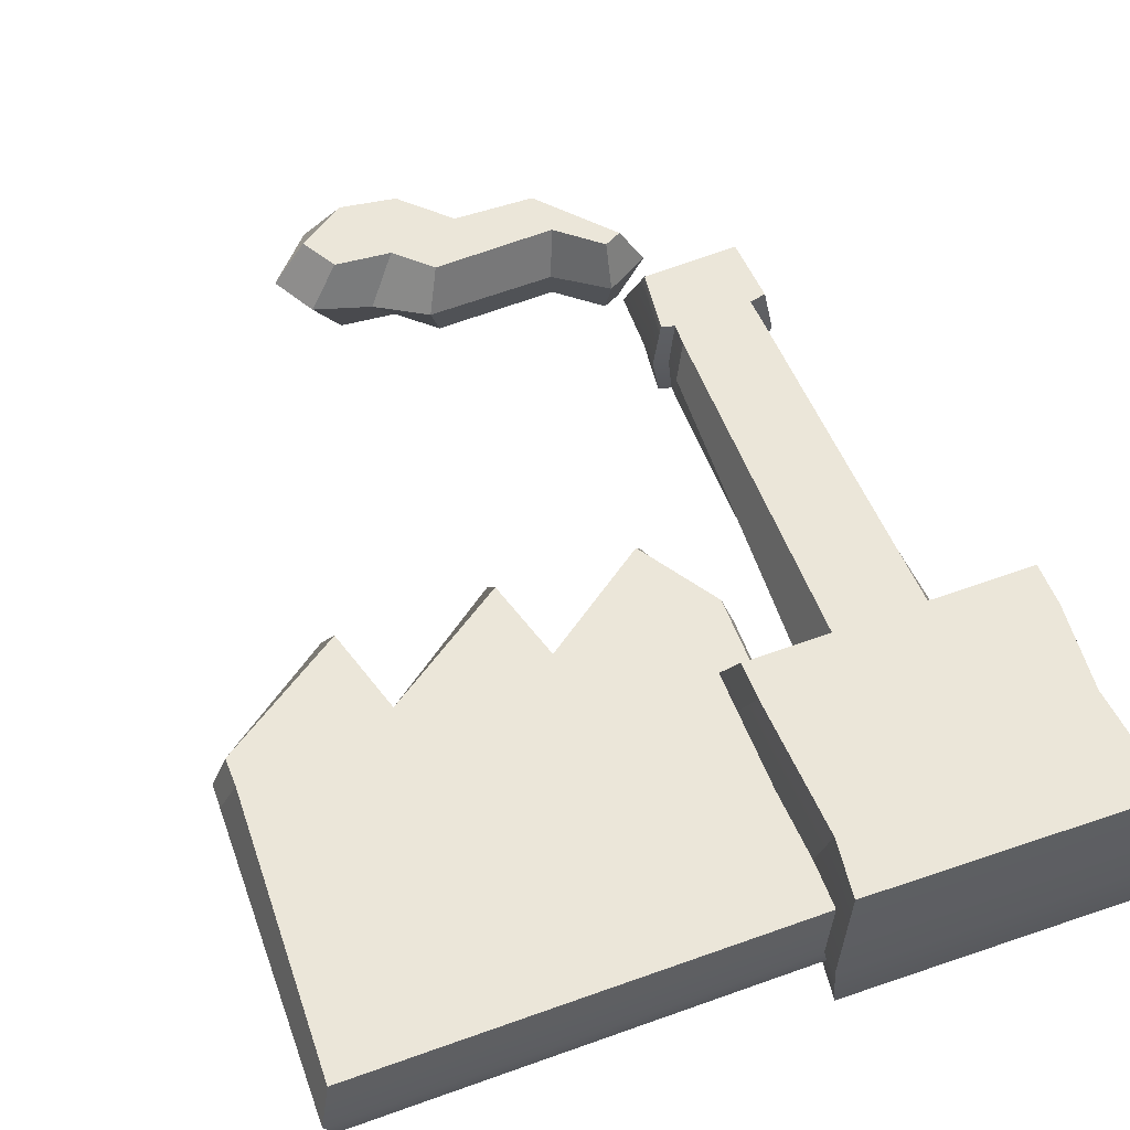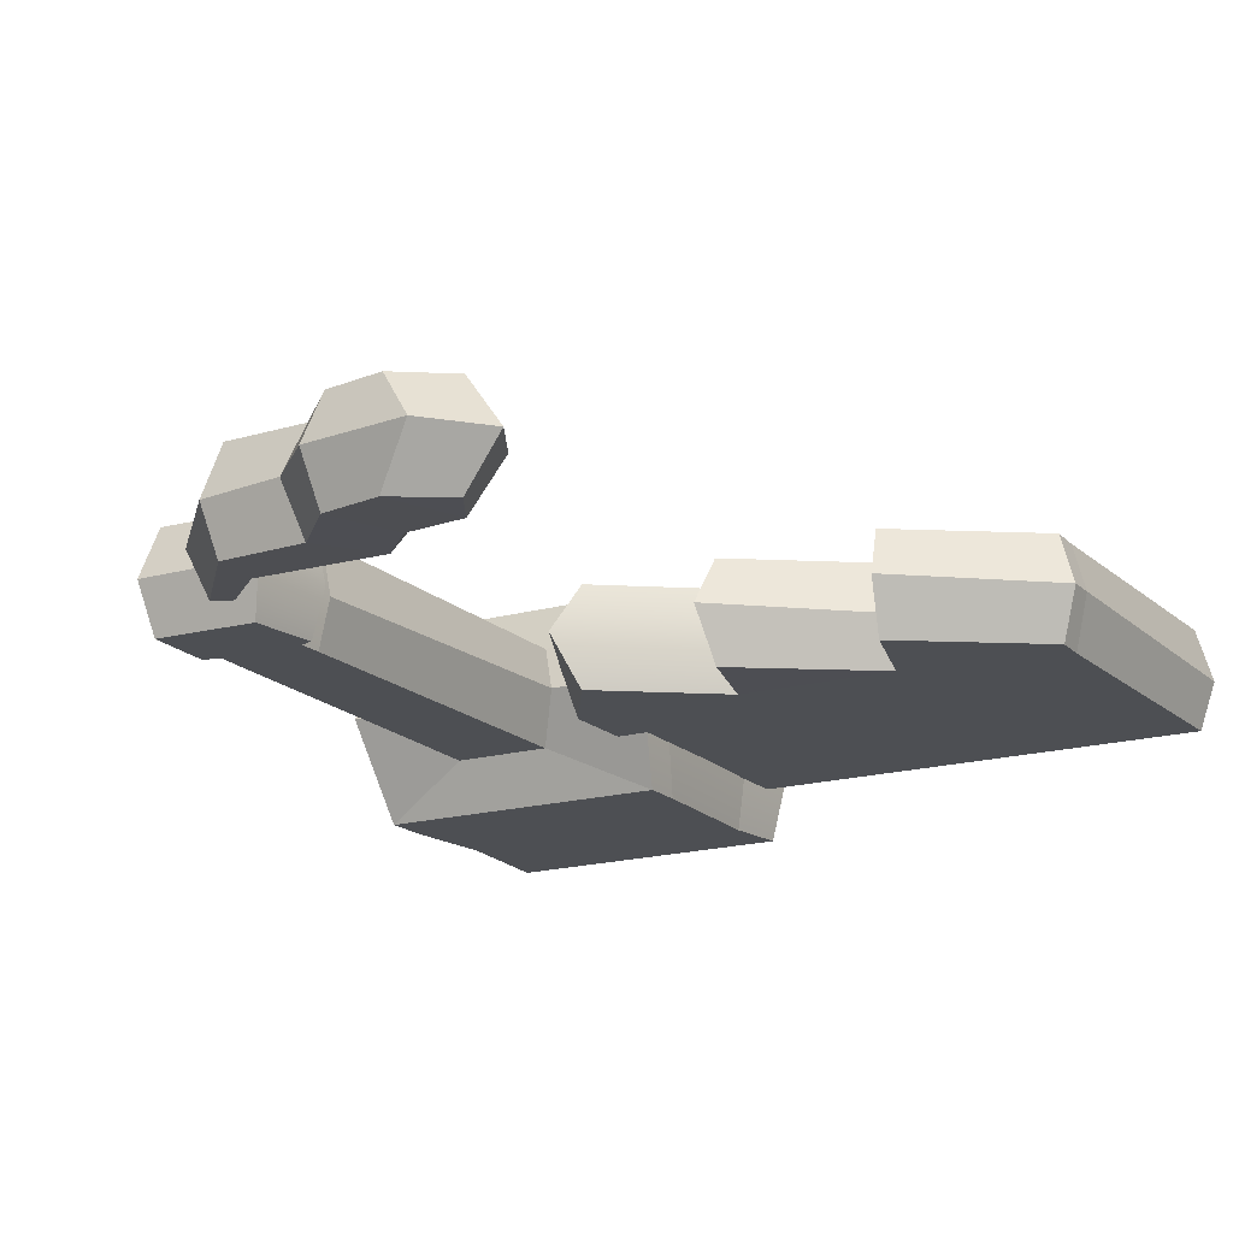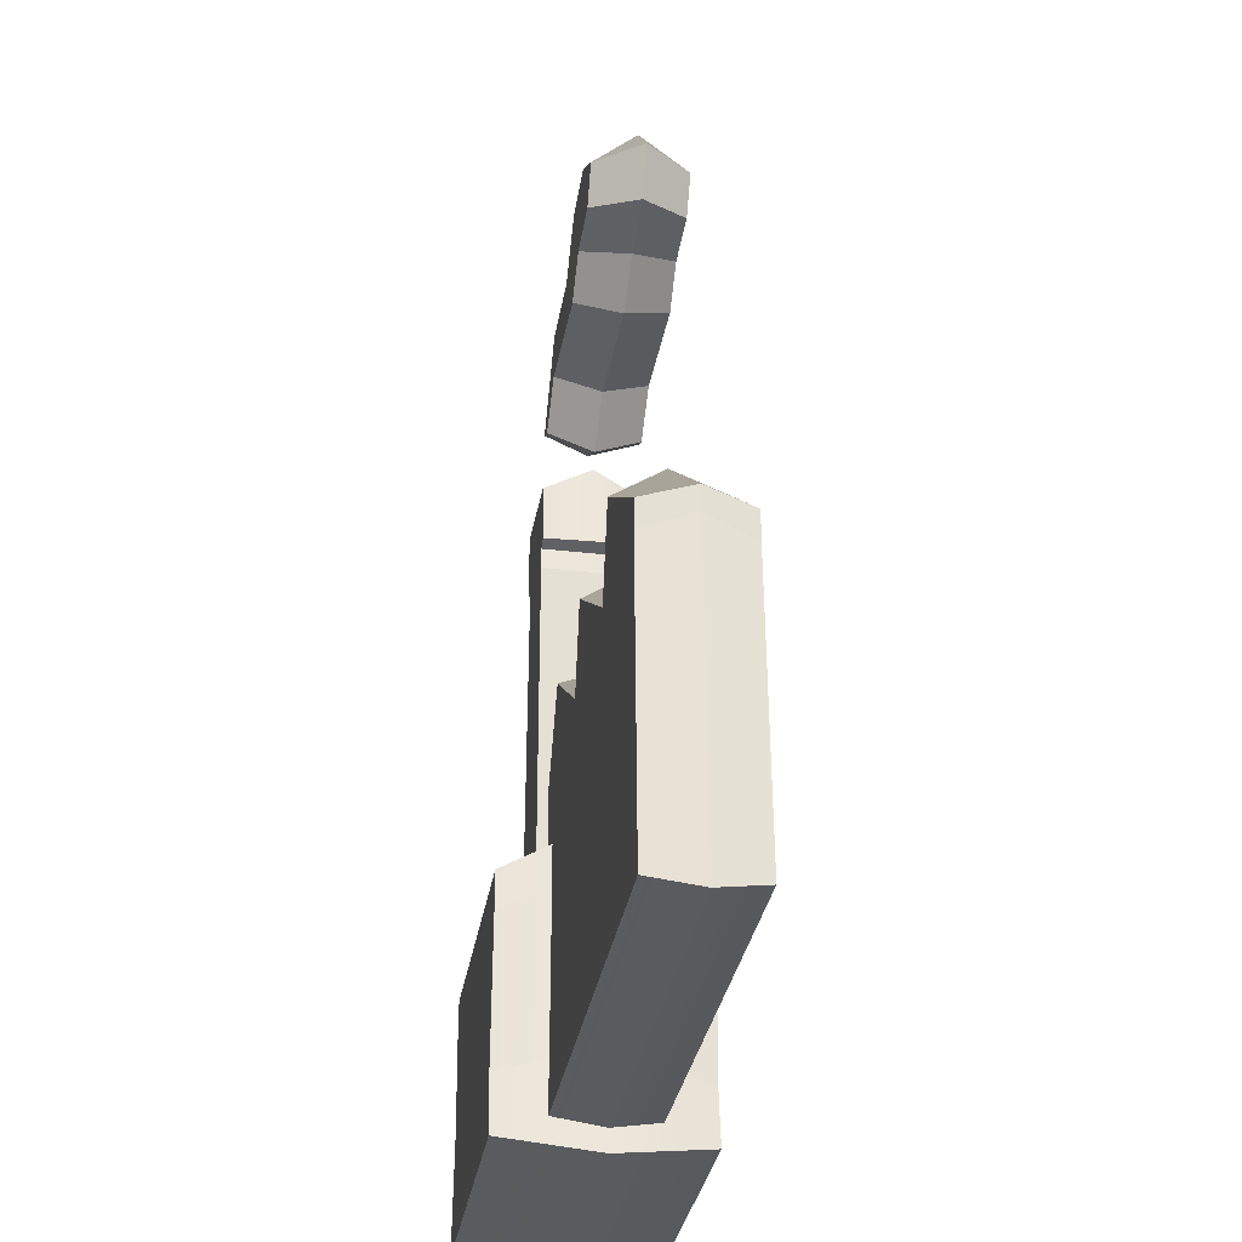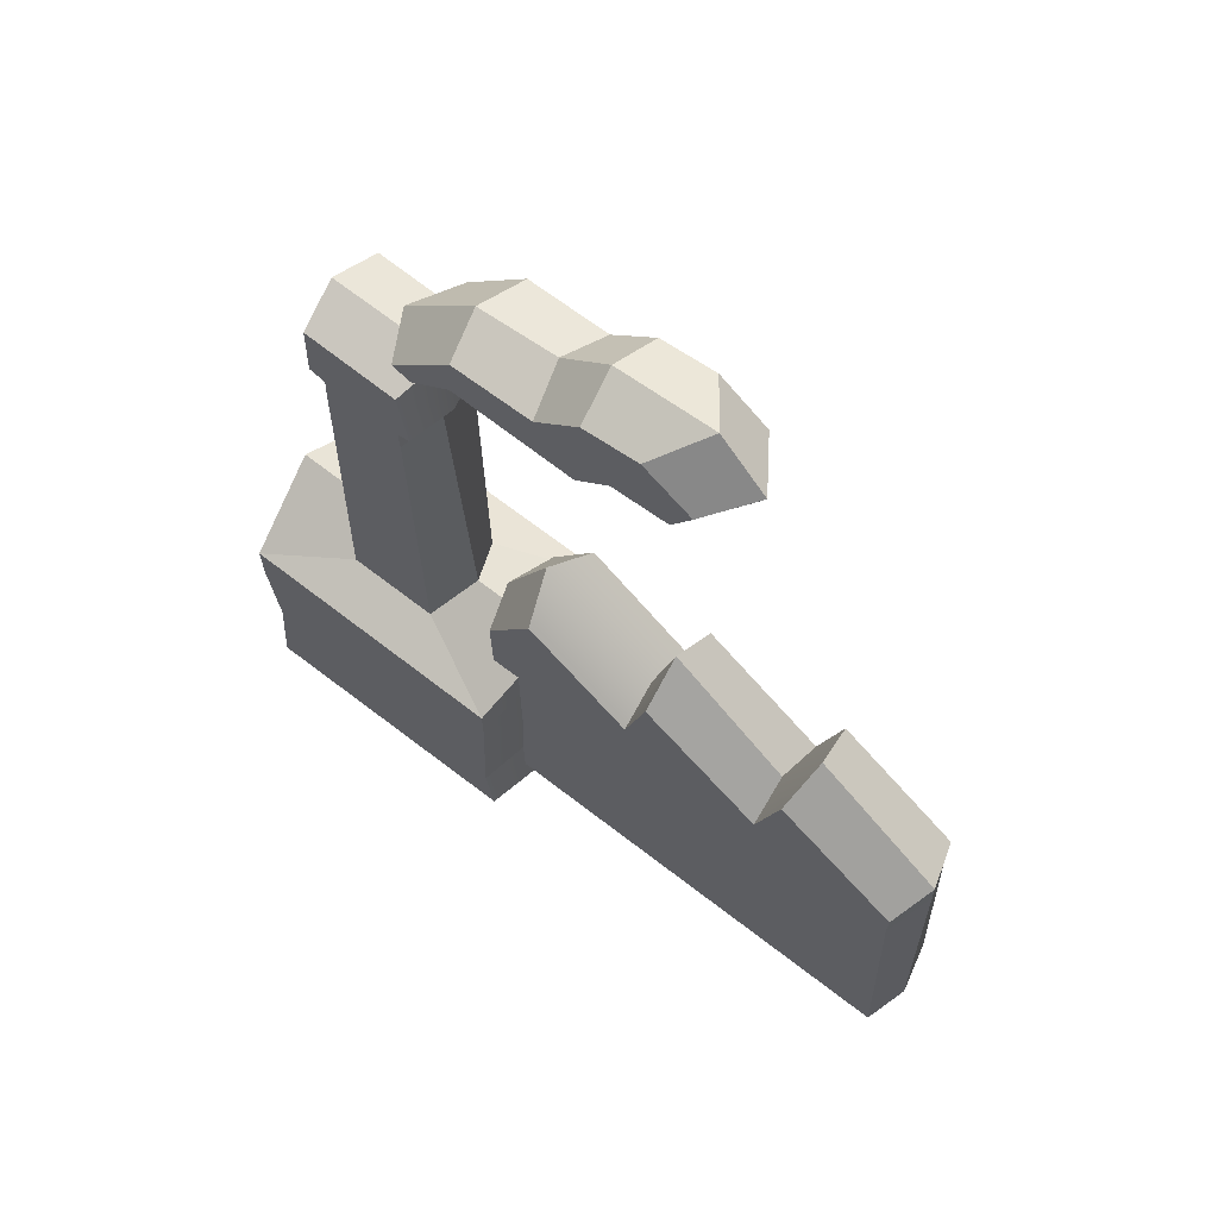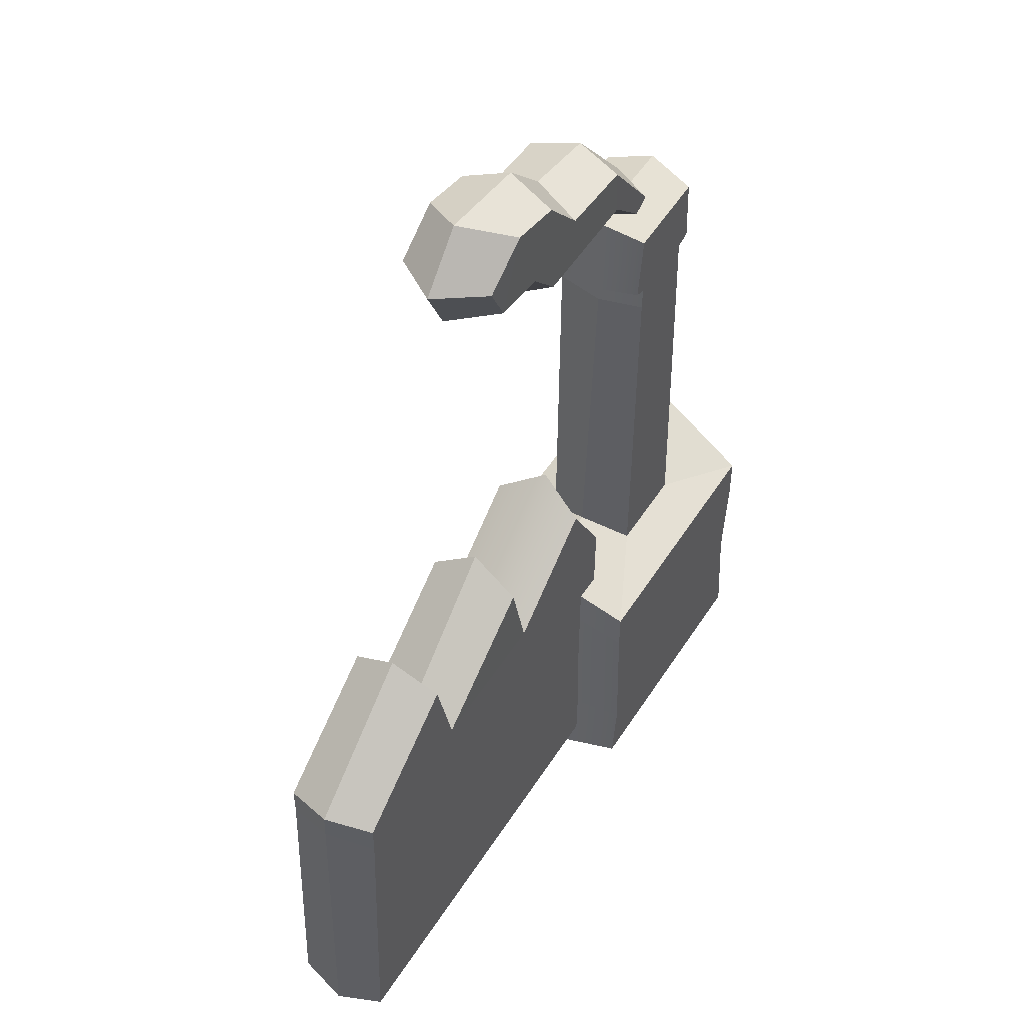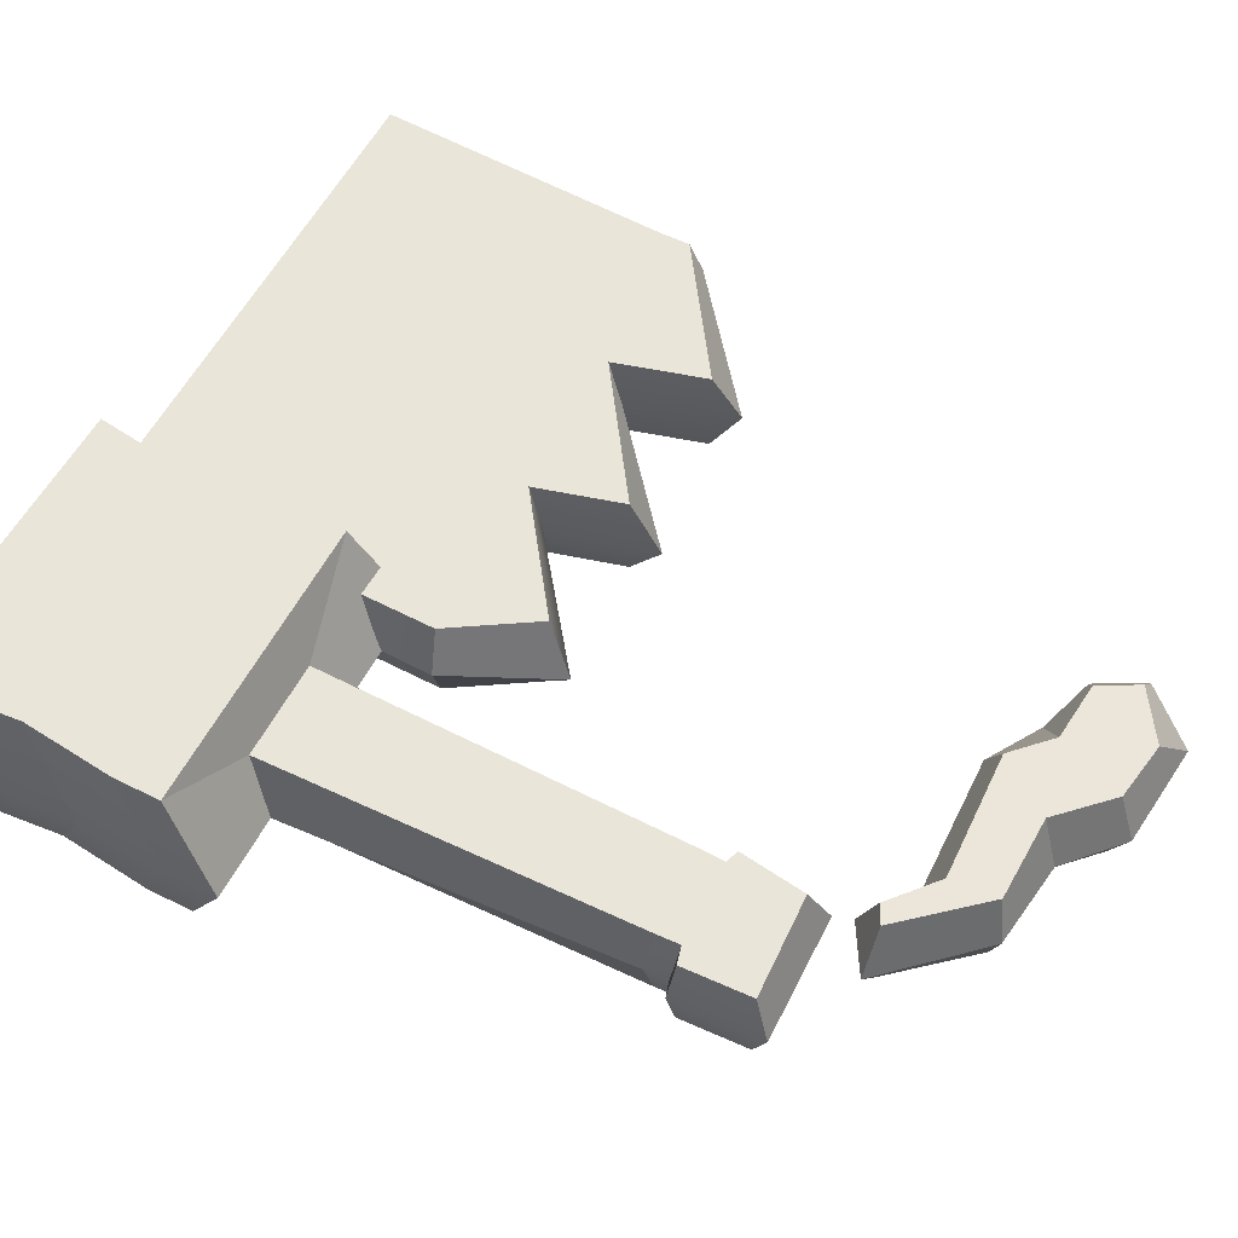
<metadata>
{"format":"obj","ext":"obj","renderer":"f3d","projection":"perspective","resolution":1024,"background":"white","views":[{"elev":55.7,"azim":-21.1,"up":"+Z"},{"elev":-17.5,"azim":-150.6,"up":"+Z"},{"elev":-31.6,"azim":-99.2,"up":"+Y"},{"elev":67.1,"azim":-142.0,"up":"+Y"},{"elev":48.0,"azim":-59.5,"up":"+Y"},{"elev":57.8,"azim":117.4,"up":"+Z"}]}
</metadata>
<code>
v 2.96 -19.35 -0
v 3.117 -6.656 -0
v 16.23 -19.64 -0
v 16.23 -6.666 -0
v 7.08 -6.657 -0
v 7.462 11.68 0
v 12.49 11.76 0
v 12.84 -6.666 -0
v -9.46 0.1129 0
v -7.954 -4.088 0
v -2.749 0.2159 0
v -1.693 -4.053 -0
v 3.387 -0.2283 0
v 5.456 -4.605 0
v 5.03 -18.45 0
v -15.43 -18.3 0
v -15.08 -4.308 -0
v 5.422 -5.914 0
v -15.1 -5.344 0
v 12.01 7.959 0
v 7.941 7.896 0
v 12.63 8.133 -0
v 7.316 8.07 0
v 12.05 7.02 0
v 7.892 6.96 0
v 16.23 -8.763 -0
v 3.101 -8.538 -0
v 3.04 -15.56 -0
v 16 -12.34 0
v 5.094 13.91 0
v -0.2745 13.78 0
v -2.379 15.06 0
v -4.747 15.8 -0
v -5.753 17.72 -0
v -3.814 19.85 0
v 0.3005 19.43 0
v 2.395 17.51 -0
v 5.805 17.06 -0
v 9.102 13.49 -0
v 7.221 12.39 0
v -9.166 -1.047 2
v -8.141 -4.759 2
v -2.887 -1.175 2.009
v -1.929 -4.708 2
v 2.694 -1.405 2
v 4.538 -17.96 2
v -14.93 -17.81 2
v -14.45 -4.613 2
v 4.771 -4.734 2
v 8.061 10.94 2
v 8.027 -7.799 2
v 12.14 11.1 2
v 11.95 -7.801 2
v 15.58 -8.656 4
v 15.58 -18.98 4
v 3.628 -18.71 4
v 3.769 -8.653 4
v -12.26 -6.879 2
v 2.27 -7.027 2
v -12.15 -13.53 2
v 2.514 -13.61 2
v -12.33 -9.517 2
v 2.371 -9.638 2
v -12.35 -10.75 2
v 2.404 -10.87 2
v -8.025 -13.55 2
v -8.006 -10.79 2
v -8 -9.553 2
v -7.983 -6.922 2
v -7.092 -13.56 2
v -7.081 -10.79 2
v -7.078 -9.558 2
v -7.068 -6.929 2
v -2.832 -13.58 2
v -2.876 -10.83 2
v -2.89 -9.396 2
v -2.931 -6.974 2
v -1.789 -13.59 2
v -1.843 -10.83 2
v -1.86 -9.601 2
v -1.91 -6.982 2
v -14.44 -5.836 2
v 4.754 -5.945 2
v -7.681 -5.757 2
v -2.518 -5.835 2
v 11.56 8.151 2
v 8.224 8.089 2
v 12.26 8.326 2
v 7.686 8.262 2
v 11.6 7.211 2
v 8.181 7.153 2
v 15.58 -10.52 4
v 3.754 -10.26 4
v 3.969 -16.26 4
v 15.16 -14.27 4
v 7.988 13.52 1.98
v 5.447 14.7 1.972
v 5.294 16.62 1.987
v 1.908 16.72 1.974
v -0.006042 18.65 1.975
v -2.346 19.03 1.962
v -4.376 17.7 1.944
v -3.516 16.15 1.938
v -1.148 15.92 1.942
v 0.2922 14.51 1.945
v 7.251 13.15 1.969
v -9.166 -1.047 -2
v -8.141 -4.759 -2
v -2.887 -1.175 -2.009
v -1.929 -4.708 -2
v 2.694 -1.405 -2
v 4.538 -17.96 -2
v -14.93 -17.81 -2
v -14.45 -4.613 -2
v 4.771 -4.734 -2
v 8.061 10.94 -2
v 8.027 -7.799 -2
v 12.14 11.1 -2
v 11.95 -7.801 -2
v 15.58 -8.656 -4
v 15.58 -18.98 -4
v 3.628 -18.71 -4
v 3.769 -8.653 -4
v -12.26 -6.879 -2
v 2.27 -7.027 -2
v -12.15 -13.53 -2
v 2.514 -13.61 -2
v -12.33 -9.517 -2
v 2.371 -9.638 -2
v -12.35 -10.75 -2
v 2.404 -10.87 -2
v -8.025 -13.55 -2
v -8.006 -10.79 -2
v -8 -9.553 -2
v -7.983 -6.922 -2
v -7.092 -13.56 -2
v -7.081 -10.79 -2
v -7.078 -9.558 -2
v -7.068 -6.929 -2
v -2.832 -13.58 -2
v -2.876 -10.83 -2
v -2.89 -9.396 -2
v -2.931 -6.974 -2
v -1.789 -13.59 -2
v -1.843 -10.83 -2
v -1.86 -9.601 -2
v -1.91 -6.982 -2
v -14.44 -5.836 -2
v 4.754 -5.945 -2
v -7.681 -5.757 -2
v -2.518 -5.835 -2
v 11.56 8.151 -2
v 8.224 8.089 -2
v 12.26 8.326 -2
v 7.686 8.262 -2
v 11.6 7.211 -2
v 8.181 7.153 -2
v 15.58 -10.52 -4
v 3.754 -10.26 -4
v 3.969 -16.26 -4
v 15.16 -14.27 -4
v 7.988 13.52 -1.98
v 5.447 14.7 -1.972
v 5.294 16.62 -1.987
v 1.908 16.72 -1.974
v -0.006042 18.65 -1.975
v -2.346 19.03 -1.962
v -4.376 17.7 -1.944
v -3.516 16.15 -1.938
v -1.148 15.92 -1.942
v 0.2922 14.51 -1.945
v 7.251 13.15 -1.969
f 44 49 45
f 42 44 43
f 83 49 44 85
f 41 48 42
f 68 69 58 62
f 90 91 51 53
f 92 93 94 95
f 26 92 95 29
f 55 56 1 3
f 53 51 57 54
f 93 27 28 94
f 51 5 2 57
f 50 52 7 6
f 51 91 25 5
f 54 4 8 53
f 24 90 53 8
f 41 42 10 9
f 42 43 11 10
f 43 44 12 11
f 44 45 13 12
f 45 49 14 13
f 48 41 9 17
f 47 66 60
f 67 68 62 64
f 47 82 19 16
f 66 67 64 60
f 46 65 61
f 83 18 14 49
f 47 70 66
f 70 71 67 66
f 71 72 68 67
f 72 73 69 68
f 15 46 47 16
f 46 74 70 47
f 74 75 71 70
f 75 76 72 71
f 76 77 73 72
f 46 78 74
f 78 79 75 74
f 79 80 76 75
f 80 81 77 76
f 46 61 78
f 65 79 78 61
f 63 80 79 65
f 59 81 80 63
f 64 47 60
f 64 62 82 47
f 82 62 58
f 73 84 69
f 83 59 63
f 83 63 65 46
f 18 83 46 15
f 48 17 19 82
f 42 48 82 84
f 69 84 82 58
f 81 85 77
f 44 42 84 85
f 77 85 84 73
f 83 85 81 59
f 52 88 22 7
f 50 87 86 52
f 23 89 50 6
f 52 86 88
f 86 20 22 88
f 21 87 89 23
f 87 50 89
f 20 86 90 24
f 86 87 91 90
f 25 91 87 21
f 54 92 26 4
f 57 93 92 54
f 57 2 27 93
f 94 28 1 56
f 95 94 56 55
f 29 95 55 3
f 97 98 99 105
f 30 40 106 97
f 39 38 98 96
f 38 37 99 98
f 37 36 100 99
f 36 35 101 100
f 35 34 102 101
f 34 33 103 102
f 33 32 104 103
f 32 31 105 104
f 31 30 97 105
f 104 100 101 103
f 105 99 100 104
f 97 106 96 98
f 103 101 102
f 106 40 39 96
f 110 111 115
f 108 109 110
f 149 151 110 115
f 107 108 114
f 134 128 124 135
f 156 119 117 157
f 158 161 160 159
f 26 29 161 158
f 121 3 1 122
f 119 120 123 117
f 159 160 28 27
f 117 123 2 5
f 116 6 7 118
f 117 5 25 157
f 120 119 8 4
f 24 8 119 156
f 107 9 10 108
f 108 10 11 109
f 109 11 12 110
f 110 12 13 111
f 111 13 14 115
f 114 17 9 107
f 113 126 132
f 133 130 128 134
f 113 16 19 148
f 132 126 130 133
f 112 127 131
f 149 115 14 18
f 113 132 136
f 136 132 133 137
f 137 133 134 138
f 138 134 135 139
f 15 16 113 112
f 112 113 136 140
f 140 136 137 141
f 141 137 138 142
f 142 138 139 143
f 112 140 144
f 144 140 141 145
f 145 141 142 146
f 146 142 143 147
f 112 144 127
f 131 127 144 145
f 129 131 145 146
f 125 129 146 147
f 130 126 113
f 130 113 148 128
f 148 124 128
f 139 135 150
f 149 129 125
f 149 112 131 129
f 18 15 112 149
f 114 148 19 17
f 108 150 148 114
f 135 124 148 150
f 147 143 151
f 110 151 150 108
f 143 139 150 151
f 149 125 147 151
f 118 7 22 154
f 116 118 152 153
f 23 6 116 155
f 118 154 152
f 152 154 22 20
f 21 23 155 153
f 153 155 116
f 20 24 156 152
f 152 156 157 153
f 25 21 153 157
f 120 4 26 158
f 123 120 158 159
f 123 159 27 2
f 160 122 1 28
f 161 121 122 160
f 29 3 121 161
f 163 171 165 164
f 30 163 172 40
f 39 162 164 38
f 38 164 165 37
f 37 165 166 36
f 36 166 167 35
f 35 167 168 34
f 34 168 169 33
f 33 169 170 32
f 32 170 171 31
f 31 171 163 30
f 170 169 167 166
f 171 170 166 165
f 163 164 162 172
f 169 168 167
f 172 162 39 40

</code>
